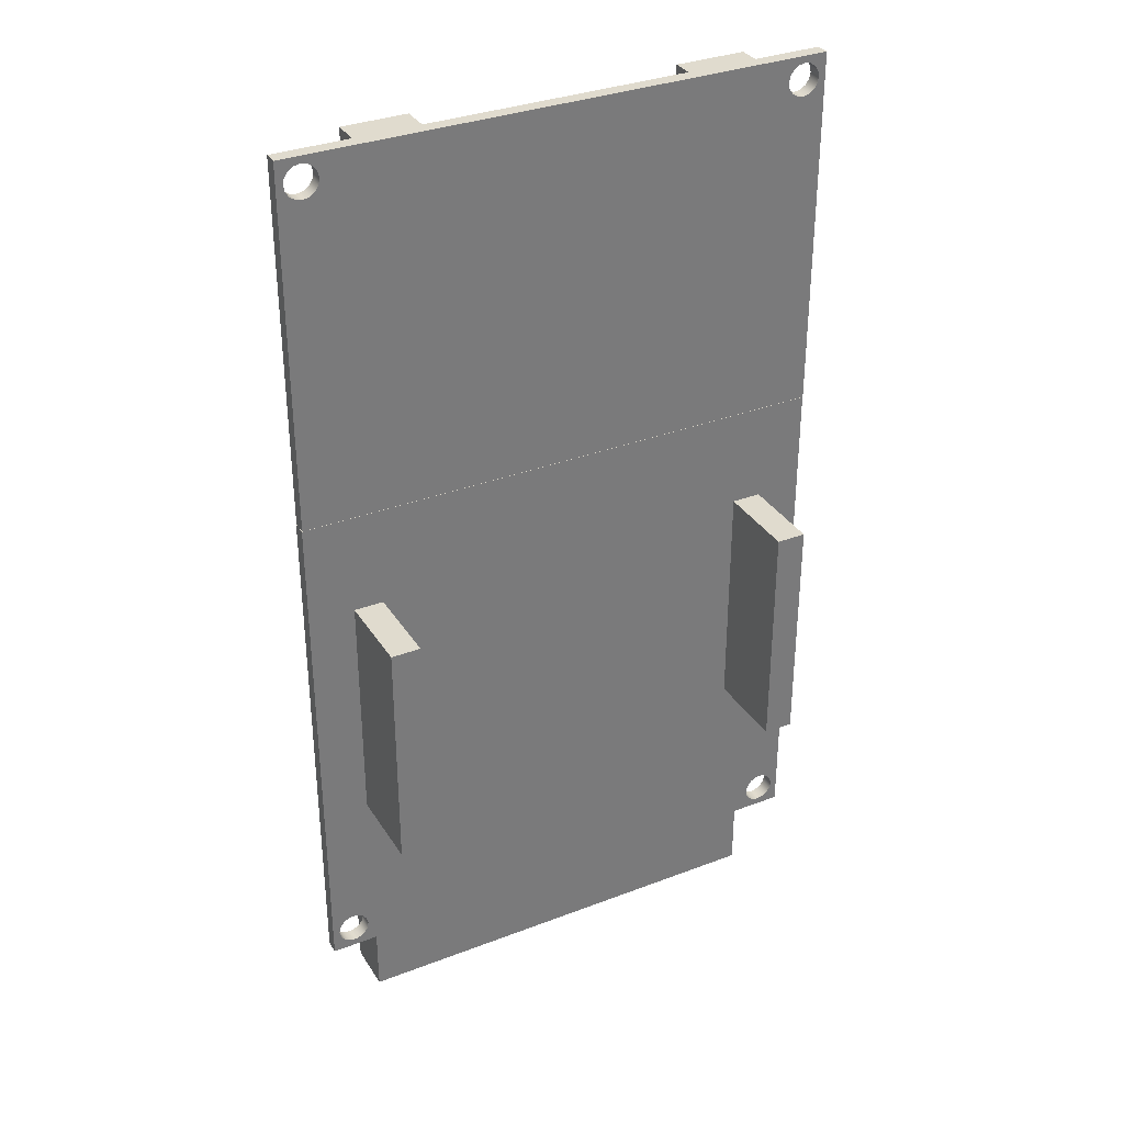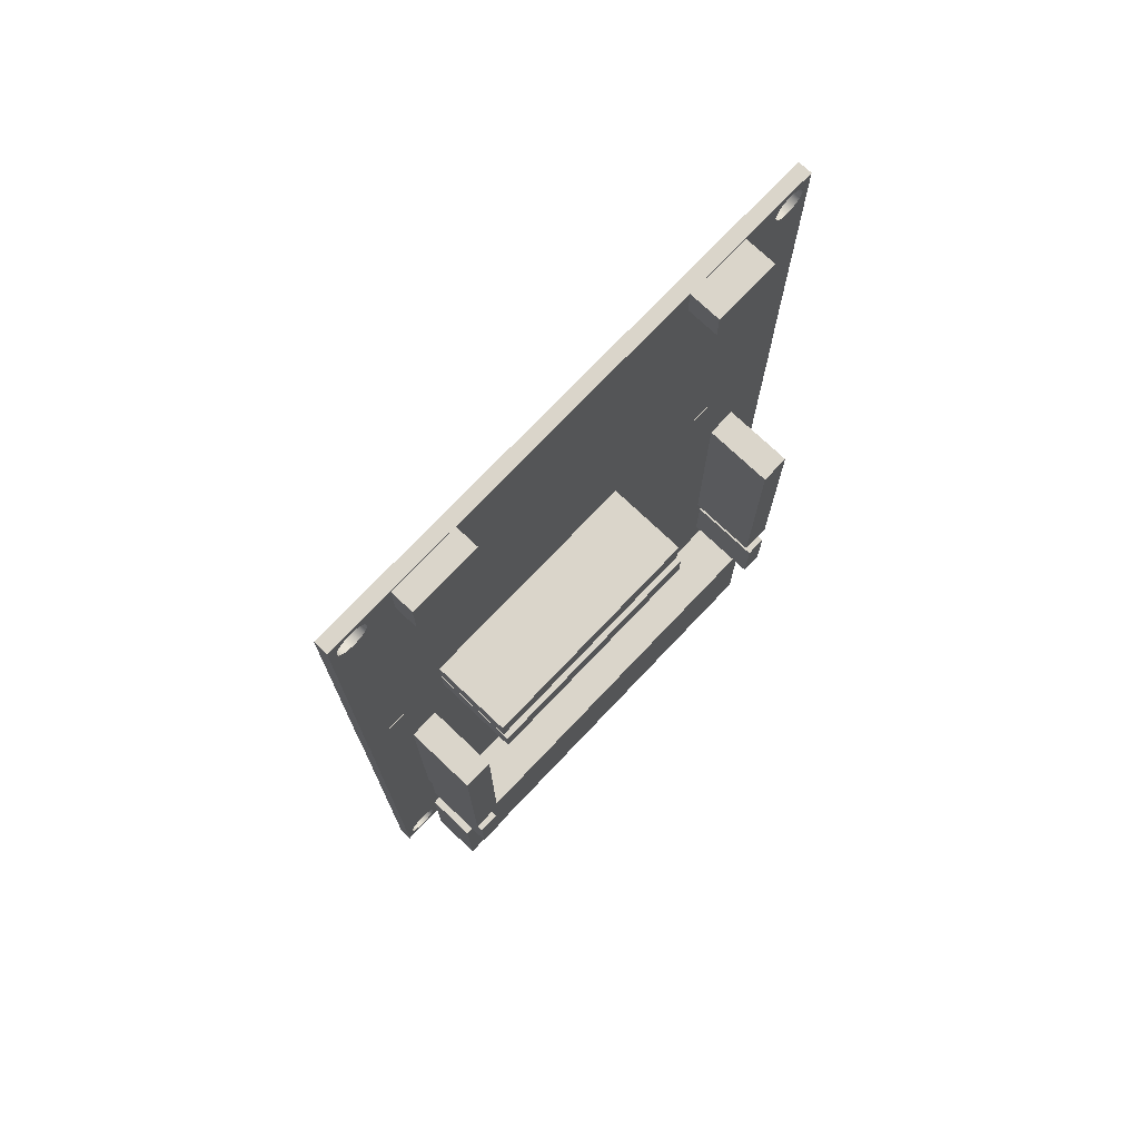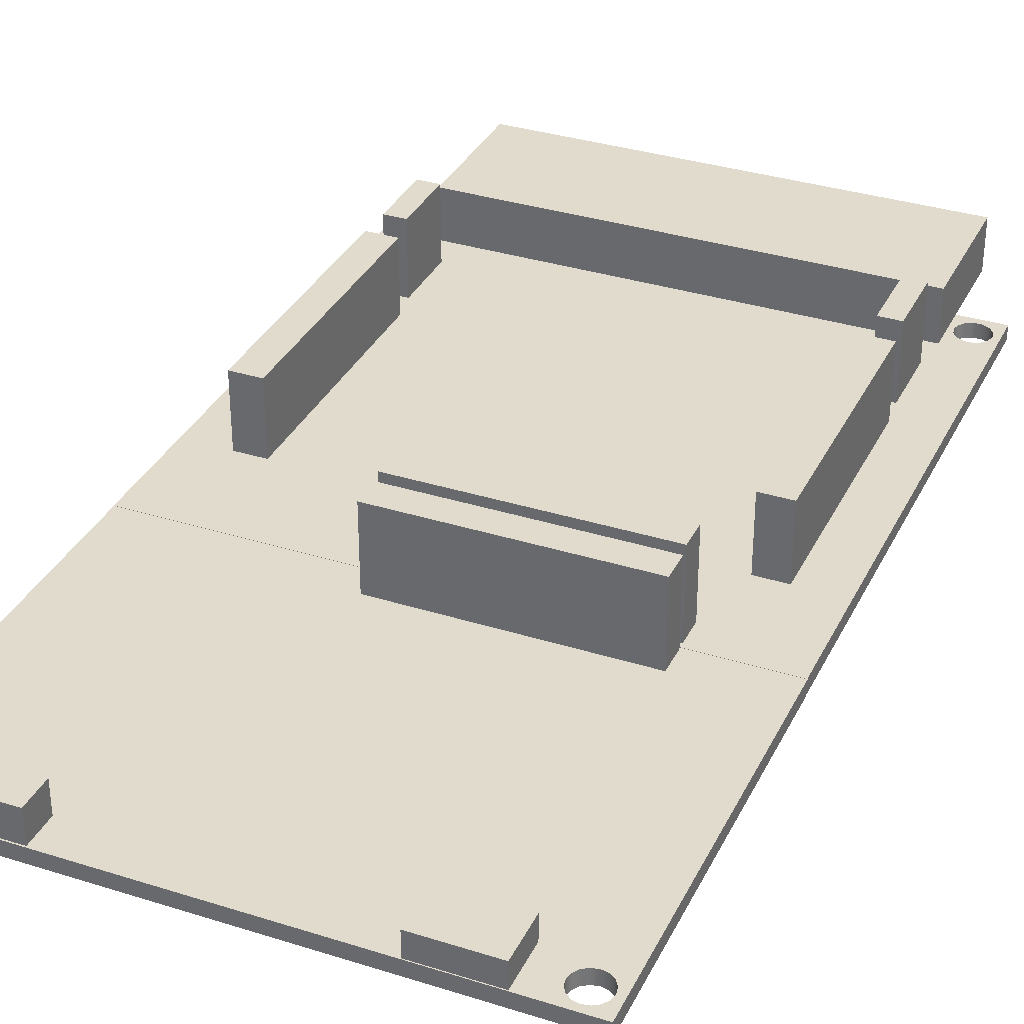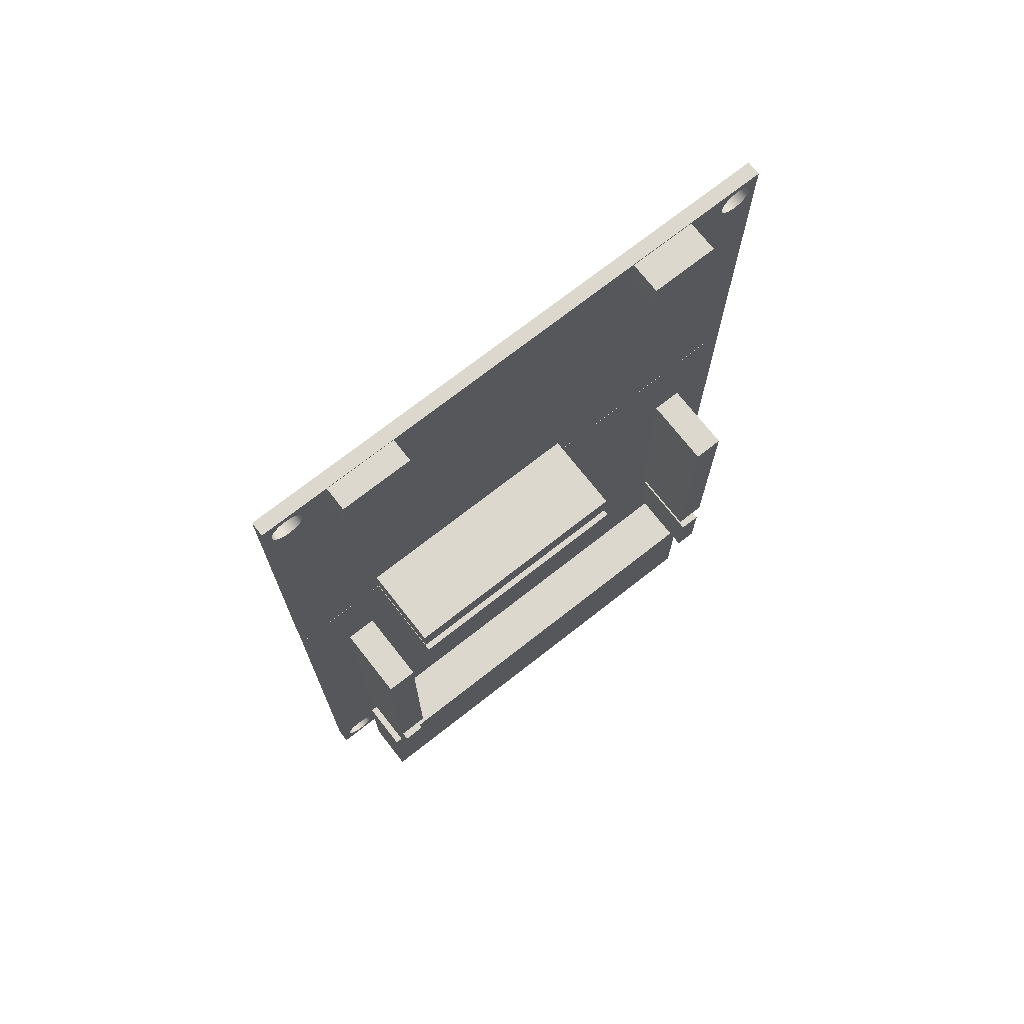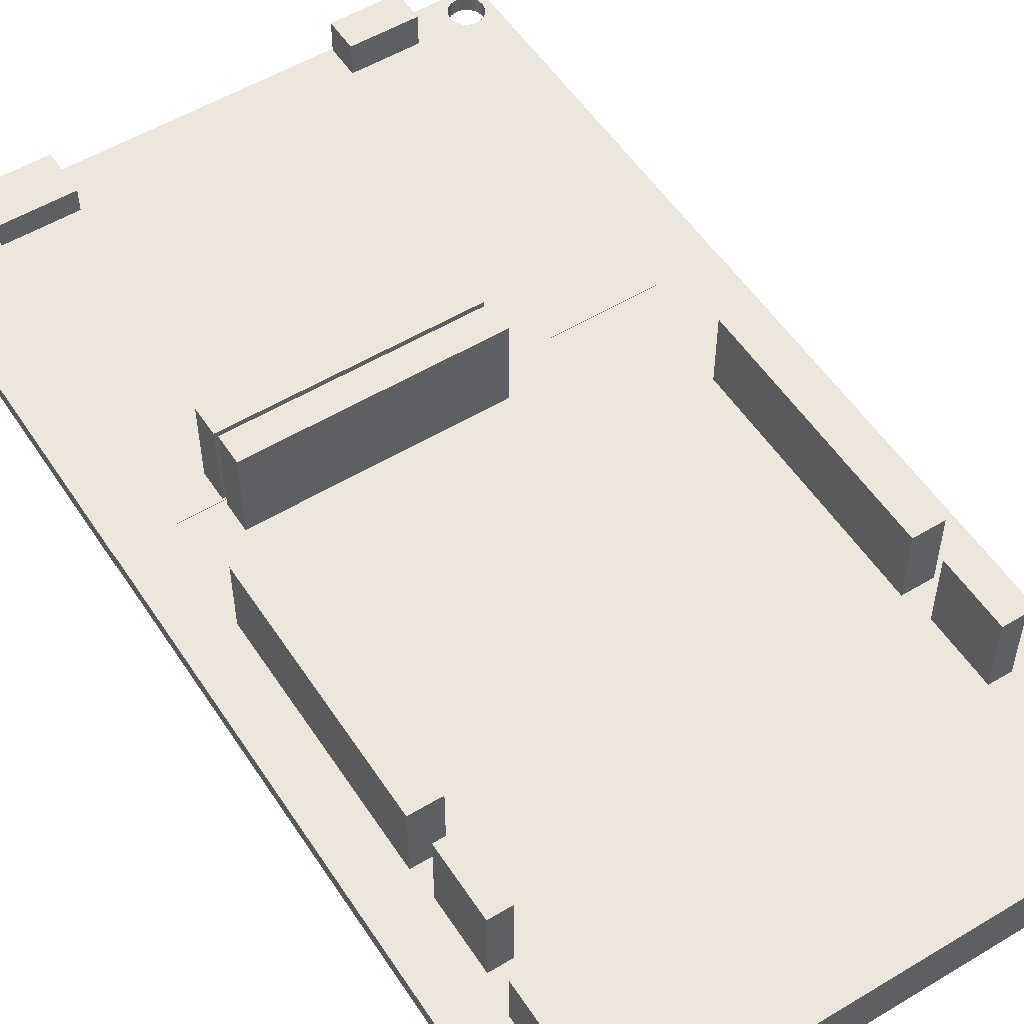
<metadata>
{"format":"obj","ext":"obj","renderer":"f3d","projection":"perspective","resolution":1024,"background":"white","views":[{"elev":33.6,"azim":-27.6,"up":"+Z"},{"elev":74.2,"azim":133.5,"up":"+Z"},{"elev":33.9,"azim":23.2,"up":"+Y"},{"elev":72.4,"azim":141.9,"up":"+Z"},{"elev":54.0,"azim":147.4,"up":"+Y"}]}
</metadata>
<code>
g Solid1
v -1.638 -0.03165 -0.9373
v -1.638 -0.03165 1.279
v -1.638 0.02741 -0.9373
v -1.638 0.02741 1.279
v -1.609 -0.03165 -0.8389
v -1.609 0.02741 -0.8389
v -1.602 -0.03165 -0.8689
v -1.602 -0.03165 -0.8089
v -1.602 0.02741 -0.8689
v -1.602 0.02741 -0.8089
v -1.583 -0.03165 -0.8929
v -1.583 -0.03165 -0.7849
v -1.583 0.02741 -0.8929
v -1.583 0.02741 -0.7849
v -1.555 -0.03165 -0.9063
v -1.555 -0.03165 -0.7715
v -1.555 0.02741 -0.9063
v -1.555 0.02741 -0.7715
v -1.524 -0.03165 -0.9063
v -1.524 -0.03165 -0.7715
v -1.524 0.02741 -0.9063
v -1.524 0.02741 -0.7715
v -1.497 -0.03165 -0.8929
v -1.497 -0.03165 -0.7849
v -1.497 0.02741 -0.8929
v -1.497 0.02741 -0.7849
v -1.478 -0.03165 -0.8689
v -1.478 -0.03165 -0.8089
v -1.478 0.02741 -0.8689
v -1.478 0.02741 -0.8089
v -1.471 -0.03165 -0.8389
v -1.471 0.02741 -0.8389
v -1.441 -0.3958 -0.1696
v -1.441 -0.3958 0.8461
v -1.441 -0.03165 -0.1696
v -1.441 -0.03165 0.8461
v -1.441 0.02741 -0.1696
v -1.441 0.02741 0.8461
v -1.441 0.3325 -0.1696
v -1.441 0.3325 0.8461
v -1.43 0.02741 -0.5731
v -1.43 0.02741 -0.2877
v -1.43 0.3424 -0.5731
v -1.43 0.3424 -0.2877
v -1.414 0.02741 -1.279
v -1.414 0.02741 -0.9373
v -1.414 0.02741 -0.7202
v -1.414 0.2439 -1.279
v -1.414 0.2439 -0.7202
v -1.339 0.02741 -0.5731
v -1.339 0.02741 -0.2877
v -1.339 0.3424 -0.5731
v -1.339 0.3424 -0.2877
v -1.315 -0.3958 -0.1696
v -1.315 -0.3958 0.8461
v -1.315 -0.03165 -0.1696
v -1.315 -0.03165 0.8461
v -1.315 0.02741 -0.1696
v -1.315 0.02741 0.8461
v -1.315 0.3325 -0.1696
v -1.315 0.3325 0.8461
v -0.713 0.02741 1.141
v -0.713 0.02741 1.26
v -0.713 0.3817 1.141
v -0.713 0.3817 1.26
v 0.2712 0.02741 1.141
v 0.2712 0.02741 1.26
v 0.2712 0.3817 1.141
v 0.2712 0.3817 1.26
v 0.3421 -0.3958 -0.1696
v 0.3421 -0.3958 0.8461
v 0.3421 -0.03165 -0.1696
v 0.3421 -0.03165 0.8461
v 0.3421 0.02741 -0.1696
v 0.3421 0.02741 0.8461
v 0.3421 0.3325 -0.1696
v 0.3421 0.3325 0.8461
v 0.3657 0.02741 -0.5731
v 0.3657 0.02741 -0.2877
v 0.3657 0.3424 -0.5731
v 0.3657 0.3424 -0.2877
v 0.4563 0.02741 -0.5731
v 0.4563 0.02741 -0.2877
v 0.4563 0.3424 -0.5731
v 0.4563 0.3424 -0.2877
v 0.4681 -0.3958 -0.1696
v 0.4681 -0.3958 0.8461
v 0.4681 -0.03165 -0.1696
v 0.4681 -0.03165 0.8461
v 0.4681 0.02741 -0.1696
v 0.4681 0.02741 0.8461
v 0.4681 0.3325 -0.1696
v 0.4681 0.3325 0.8461
v 0.476 0.02741 -1.279
v 0.476 0.02741 -0.9373
v 0.476 0.02741 -0.7202
v 0.476 0.2439 -1.279
v 0.476 0.2439 -0.7202
v 0.4974 -0.03165 -0.8389
v 0.4974 0.02741 -0.8389
v 0.5043 -0.03165 -0.8689
v 0.5043 -0.03165 -0.8089
v 0.5043 0.02741 -0.8689
v 0.5043 0.02741 -0.8089
v 0.5234 -0.03165 -0.8929
v 0.5234 -0.03165 -0.7849
v 0.5234 0.02741 -0.8929
v 0.5234 0.02741 -0.7849
v 0.5512 -0.03165 -0.9063
v 0.5512 -0.03165 -0.7715
v 0.5512 0.02741 -0.9063
v 0.5512 0.02741 -0.7715
v 0.5819 -0.03165 -0.9063
v 0.5819 -0.03165 -0.7715
v 0.5819 0.02741 -0.9063
v 0.5819 0.02741 -0.7715
v 0.6096 -0.03165 -0.8929
v 0.6096 -0.03165 -0.7849
v 0.6096 0.02741 -0.8929
v 0.6096 0.02741 -0.7849
v 0.6288 -0.03165 -0.8689
v 0.6288 -0.03165 -0.8089
v 0.6288 0.02741 -0.8689
v 0.6288 0.02741 -0.8089
v 0.6356 -0.03165 -0.8389
v 0.6356 0.02741 -0.8389
v 0.665 -0.03165 -0.9373
v 0.665 -0.03165 1.279
v 0.665 0.02741 -0.9373
v 0.665 0.02741 1.279
f 83 82 85
f 85 82 84
f 79 83 81
f 81 83 85
f 78 79 80
f 80 79 81
f 82 78 84
f 84 78 80
f 80 81 84
f 84 81 85
f 42 51 44
f 44 51 53
f 41 42 43
f 43 42 44
f 50 41 52
f 52 41 43
f 51 50 53
f 53 50 52
f 53 52 44
f 44 52 43
f 67 66 69
f 69 66 68
f 63 67 65
f 65 67 69
f 62 63 64
f 64 63 65
f 66 62 68
f 68 62 64
f 64 65 68
f 68 65 69
f 57 36 55
f 55 36 34
f 36 35 34
f 34 35 33
f 56 57 54
f 54 57 55
f 59 58 61
f 61 58 60
f 35 56 33
f 33 56 54
f 58 37 60
f 60 37 39
f 34 33 55
f 55 33 54
f 38 59 40
f 40 59 61
f 37 38 39
f 39 38 40
f 39 40 60
f 60 40 61
f 73 72 71
f 71 72 70
f 72 88 70
f 70 88 86
f 89 73 87
f 87 73 71
f 75 91 77
f 77 91 93
f 88 89 86
f 86 89 87
f 91 90 93
f 93 90 92
f 86 87 70
f 70 87 71
f 74 75 76
f 76 75 77
f 90 74 92
f 92 74 76
f 76 77 92
f 92 77 93
f 95 46 94
f 94 46 45
f 94 45 97
f 97 45 48
f 47 49 46
f 46 49 48
f 46 48 45
f 96 95 98
f 98 95 97
f 97 95 94
f 47 96 49
f 49 96 98
f 98 97 49
f 49 97 48
f 10 8 6
f 6 8 5
f 6 5 9
f 9 5 7
f 9 7 13
f 13 7 11
f 13 11 17
f 17 11 15
f 17 15 21
f 21 15 19
f 21 19 25
f 25 19 23
f 25 23 29
f 29 23 27
f 29 27 32
f 32 27 31
f 32 31 30
f 30 31 28
f 30 28 26
f 26 28 24
f 26 24 22
f 22 24 20
f 22 20 18
f 18 20 16
f 18 16 14
f 14 16 12
f 14 12 10
f 10 12 8
f 104 102 100
f 100 102 99
f 100 99 103
f 103 99 101
f 103 101 107
f 107 101 105
f 107 105 111
f 111 105 109
f 111 109 115
f 115 109 113
f 115 113 119
f 119 113 117
f 119 117 123
f 123 117 121
f 123 121 126
f 126 121 125
f 126 125 124
f 124 125 122
f 124 122 120
f 120 122 118
f 120 118 116
f 116 118 114
f 116 114 112
f 112 114 110
f 112 110 108
f 108 110 106
f 108 106 104
f 104 106 102
f 128 127 130
f 130 127 129
f 2 128 4
f 4 128 130
f 1 2 3
f 3 2 4
f 1 46 127
f 127 46 95
f 127 95 129
f 1 3 46
f 83 120 82
f 82 120 116
f 82 116 96
f 96 116 112
f 96 112 108
f 79 90 83
f 83 90 124
f 83 124 120
f 78 51 79
f 79 51 74
f 79 74 90
f 82 96 78
f 78 96 47
f 78 47 50
f 50 47 41
f 41 47 22
f 41 22 18
f 42 37 51
f 51 37 58
f 51 58 74
f 74 58 75
f 75 58 62
f 75 62 66
f 41 14 42
f 42 14 10
f 42 10 37
f 37 10 4
f 37 4 38
f 38 4 59
f 59 4 63
f 59 63 62
f 50 51 78
f 67 130 66
f 66 130 91
f 66 91 75
f 67 63 130
f 130 63 4
f 58 59 62
f 124 90 130
f 130 90 91
f 46 32 47
f 47 32 30
f 47 30 26
f 3 21 46
f 46 21 25
f 46 25 29
f 4 10 3
f 3 10 6
f 3 6 9
f 130 129 124
f 124 129 126
f 126 129 123
f 123 129 119
f 119 129 115
f 115 129 95
f 115 95 111
f 111 95 107
f 107 95 103
f 103 95 100
f 100 95 96
f 100 96 104
f 104 96 108
f 9 13 3
f 3 13 17
f 3 17 21
f 29 32 46
f 26 22 47
f 18 14 41
f 35 20 56
f 56 20 24
f 56 24 28
f 36 2 35
f 35 2 8
f 35 8 12
f 36 57 2
f 2 57 73
f 2 73 128
f 128 73 89
f 128 89 88
f 57 56 73
f 73 56 72
f 72 56 31
f 72 31 99
f 99 31 27
f 99 27 101
f 101 27 23
f 101 23 105
f 105 23 19
f 105 19 109
f 109 19 1
f 109 1 127
f 72 110 88
f 88 110 114
f 88 114 118
f 128 122 127
f 127 122 125
f 127 125 121
f 2 1 8
f 8 1 5
f 5 1 7
f 7 1 11
f 11 1 15
f 15 1 19
f 99 102 72
f 72 102 106
f 72 106 110
f 118 122 88
f 88 122 128
f 121 117 127
f 127 117 113
f 127 113 109
f 12 16 35
f 35 16 20
f 28 31 56
g Solid1:1
v -1.637 -0.03184 1.28
v -1.637 -0.03184 2.82
v -1.637 0.02721 1.28
v -1.637 0.02721 2.82
v -1.607 -0.03184 2.721
v -1.607 0.02721 2.721
v -1.602 -0.03184 2.695
v -1.602 -0.03184 2.748
v -1.602 0.02721 2.695
v -1.602 0.02721 2.748
v -1.587 -0.03184 2.672
v -1.587 -0.03184 2.77
v -1.587 0.02721 2.672
v -1.587 0.02721 2.77
v -1.565 -0.03184 2.658
v -1.565 -0.03184 2.785
v -1.565 0.02721 2.658
v -1.565 0.02721 2.785
v -1.538 -0.03184 2.652
v -1.538 -0.03184 2.79
v -1.538 0.02721 2.652
v -1.538 0.02721 2.79
v -1.512 -0.03184 2.658
v -1.512 -0.03184 2.785
v -1.512 0.02721 2.658
v -1.512 0.02721 2.785
v -1.489 -0.03184 2.672
v -1.489 -0.03184 2.77
v -1.489 0.02721 2.672
v -1.489 0.02721 2.77
v -1.475 -0.03184 2.695
v -1.475 -0.03184 2.748
v -1.475 0.02721 2.695
v -1.475 0.02721 2.748
v -1.469 -0.03184 2.721
v -1.469 0.02721 2.721
v -1.308 0.02721 2.676
v -1.308 0.02721 2.814
v -1.308 0.1591 2.676
v -1.308 0.1591 2.814
v -1.032 0.02721 2.676
v -1.032 0.02721 2.814
v -1.032 0.1591 2.676
v -1.032 0.1591 2.814
v -0.7116 0.02721 1.288
v -0.7116 0.02721 1.406
v -0.7116 0.3638 1.288
v -0.7116 0.3638 1.406
v 0.08173 0.02721 2.619
v 0.08173 0.02721 2.816
v 0.08173 0.1256 2.619
v 0.08173 0.1256 2.816
v 0.2727 0.02721 1.288
v 0.2727 0.02721 1.406
v 0.2727 0.3638 1.288
v 0.2727 0.3638 1.406
v 0.3809 0.02721 2.619
v 0.3809 0.02721 2.816
v 0.3809 0.1256 2.619
v 0.3809 0.1256 2.816
v 0.4989 -0.03184 2.721
v 0.4989 0.02721 2.721
v 0.5041 -0.03184 2.695
v 0.5041 -0.03184 2.748
v 0.5041 0.02721 2.695
v 0.5041 0.02721 2.748
v 0.5191 -0.03184 2.672
v 0.5191 -0.03184 2.77
v 0.5191 0.02721 2.672
v 0.5191 0.02721 2.77
v 0.5415 -0.03184 2.658
v 0.5415 -0.03184 2.785
v 0.5415 0.02721 2.658
v 0.5415 0.02721 2.785
v 0.5679 -0.03184 2.652
v 0.5679 -0.03184 2.79
v 0.5679 0.02721 2.652
v 0.5679 0.02721 2.79
v 0.5944 -0.03184 2.658
v 0.5944 -0.03184 2.785
v 0.5944 0.02721 2.658
v 0.5944 0.02721 2.785
v 0.6168 -0.03184 2.672
v 0.6168 -0.03184 2.77
v 0.6168 0.02721 2.672
v 0.6168 0.02721 2.77
v 0.6318 -0.03184 2.695
v 0.6318 -0.03184 2.748
v 0.6318 0.02721 2.695
v 0.6318 0.02721 2.748
v 0.637 -0.03184 2.721
v 0.637 0.02721 2.721
v 0.6664 -0.03184 1.28
v 0.6664 -0.03184 2.82
v 0.6664 0.02721 1.28
v 0.6664 0.02721 2.82
f 180 188 182
f 182 188 190
f 179 180 181
f 181 180 182
f 187 179 189
f 189 179 181
f 188 187 190
f 190 187 189
f 190 189 182
f 182 189 181
f 196 194 192
f 192 194 191
f 192 191 195
f 195 191 193
f 195 193 199
f 199 193 197
f 199 197 203
f 203 197 201
f 203 201 207
f 207 201 205
f 207 205 211
f 211 205 209
f 211 209 215
f 215 209 213
f 215 213 219
f 219 213 217
f 219 217 222
f 222 217 221
f 222 221 220
f 220 221 218
f 220 218 216
f 216 218 214
f 216 214 212
f 212 214 210
f 212 210 208
f 208 210 206
f 208 206 204
f 204 206 202
f 204 202 200
f 200 202 198
f 200 198 196
f 196 198 194
f 140 138 136
f 136 138 135
f 136 135 139
f 139 135 137
f 139 137 143
f 143 137 141
f 143 141 147
f 147 141 145
f 147 145 151
f 151 145 149
f 151 149 155
f 155 149 153
f 155 153 159
f 159 153 157
f 159 157 163
f 163 157 161
f 163 161 166
f 166 161 165
f 166 165 164
f 164 165 162
f 164 162 160
f 160 162 158
f 160 158 156
f 156 158 154
f 156 154 152
f 152 154 150
f 152 150 148
f 148 150 146
f 148 146 144
f 144 146 142
f 144 142 140
f 140 142 138
f 132 224 134
f 134 224 226
f 131 132 133
f 133 132 134
f 223 131 225
f 225 131 133
f 224 223 226
f 226 223 225
f 175 183 225
f 225 183 184
f 225 184 211
f 211 184 207
f 207 184 187
f 207 187 203
f 203 187 199
f 199 187 195
f 195 187 192
f 192 187 188
f 192 188 196
f 196 188 200
f 200 188 204
f 204 188 208
f 208 188 226
f 208 226 212
f 212 226 216
f 216 226 220
f 220 226 222
f 222 226 219
f 219 226 225
f 219 225 215
f 215 225 211
f 187 184 179
f 179 184 176
f 179 176 171
f 171 176 167
f 167 176 151
f 167 151 155
f 151 176 133
f 133 176 175
f 133 175 225
f 168 134 172
f 172 134 180
f 172 180 171
f 171 180 179
f 167 166 168
f 168 166 164
f 168 164 160
f 188 180 226
f 226 180 134
f 134 139 133
f 133 139 143
f 133 143 147
f 140 136 134
f 134 136 139
f 147 151 133
f 155 159 167
f 167 159 163
f 167 163 166
f 160 156 168
f 168 156 152
f 168 152 134
f 134 152 148
f 134 148 144
f 144 140 134
f 224 217 223
f 223 217 213
f 223 213 209
f 132 202 224
f 224 202 206
f 224 206 210
f 131 137 132
f 132 137 135
f 132 135 138
f 223 201 131
f 131 201 153
f 131 153 149
f 138 142 132
f 132 142 146
f 132 146 150
f 150 154 132
f 132 154 202
f 202 154 198
f 198 154 158
f 198 158 194
f 194 158 162
f 194 162 191
f 191 162 165
f 191 165 193
f 193 165 161
f 193 161 197
f 197 161 157
f 197 157 201
f 201 157 153
f 149 145 131
f 131 145 141
f 131 141 137
f 210 214 224
f 224 214 218
f 224 218 221
f 221 217 224
f 209 205 223
f 223 205 201
f 168 172 170
f 170 172 174
f 167 168 169
f 169 168 170
f 171 167 173
f 173 167 169
f 172 171 174
f 174 171 173
f 174 173 170
f 170 173 169
f 184 183 186
f 186 183 185
f 176 184 178
f 178 184 186
f 175 176 177
f 177 176 178
f 183 175 185
f 185 175 177
f 177 178 185
f 185 178 186

</code>
